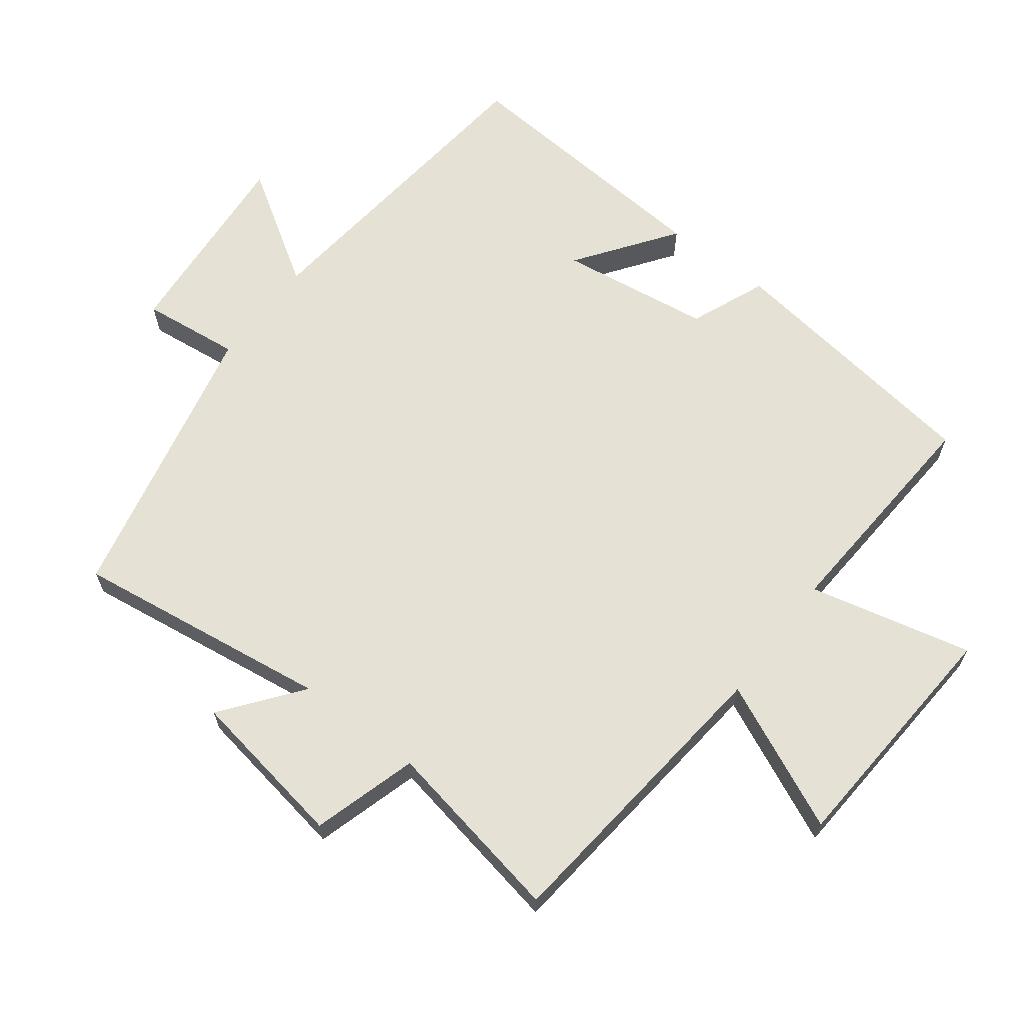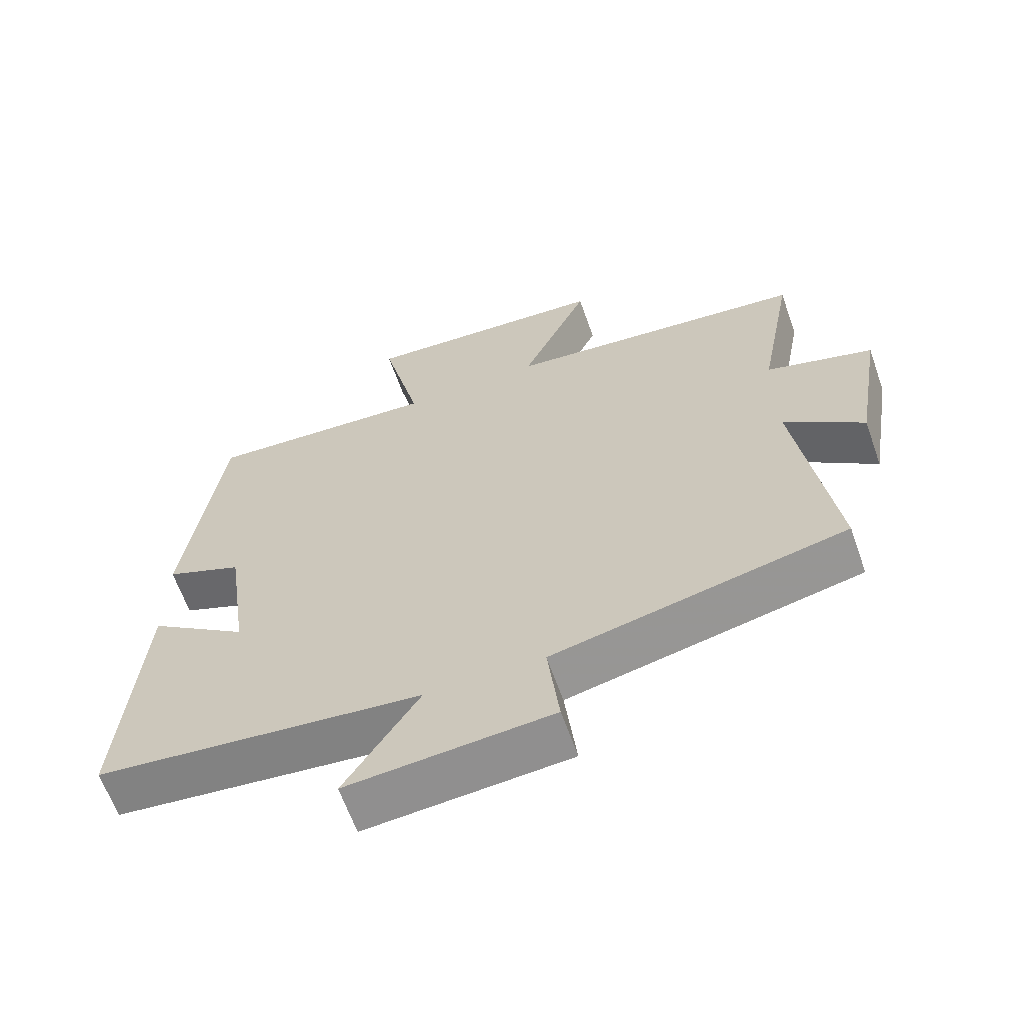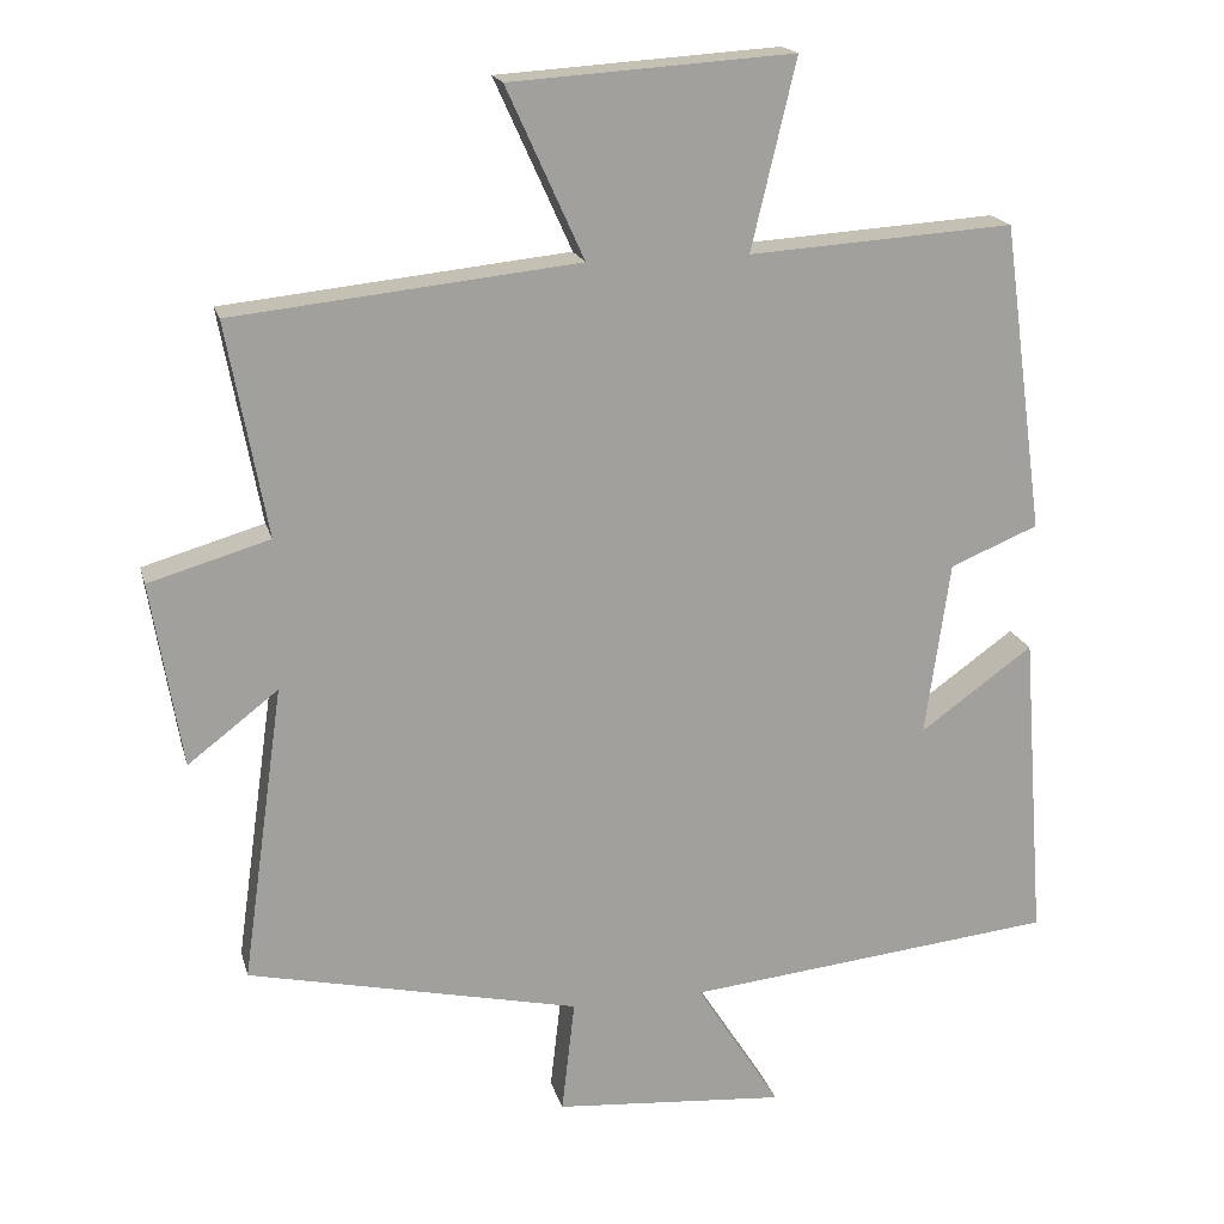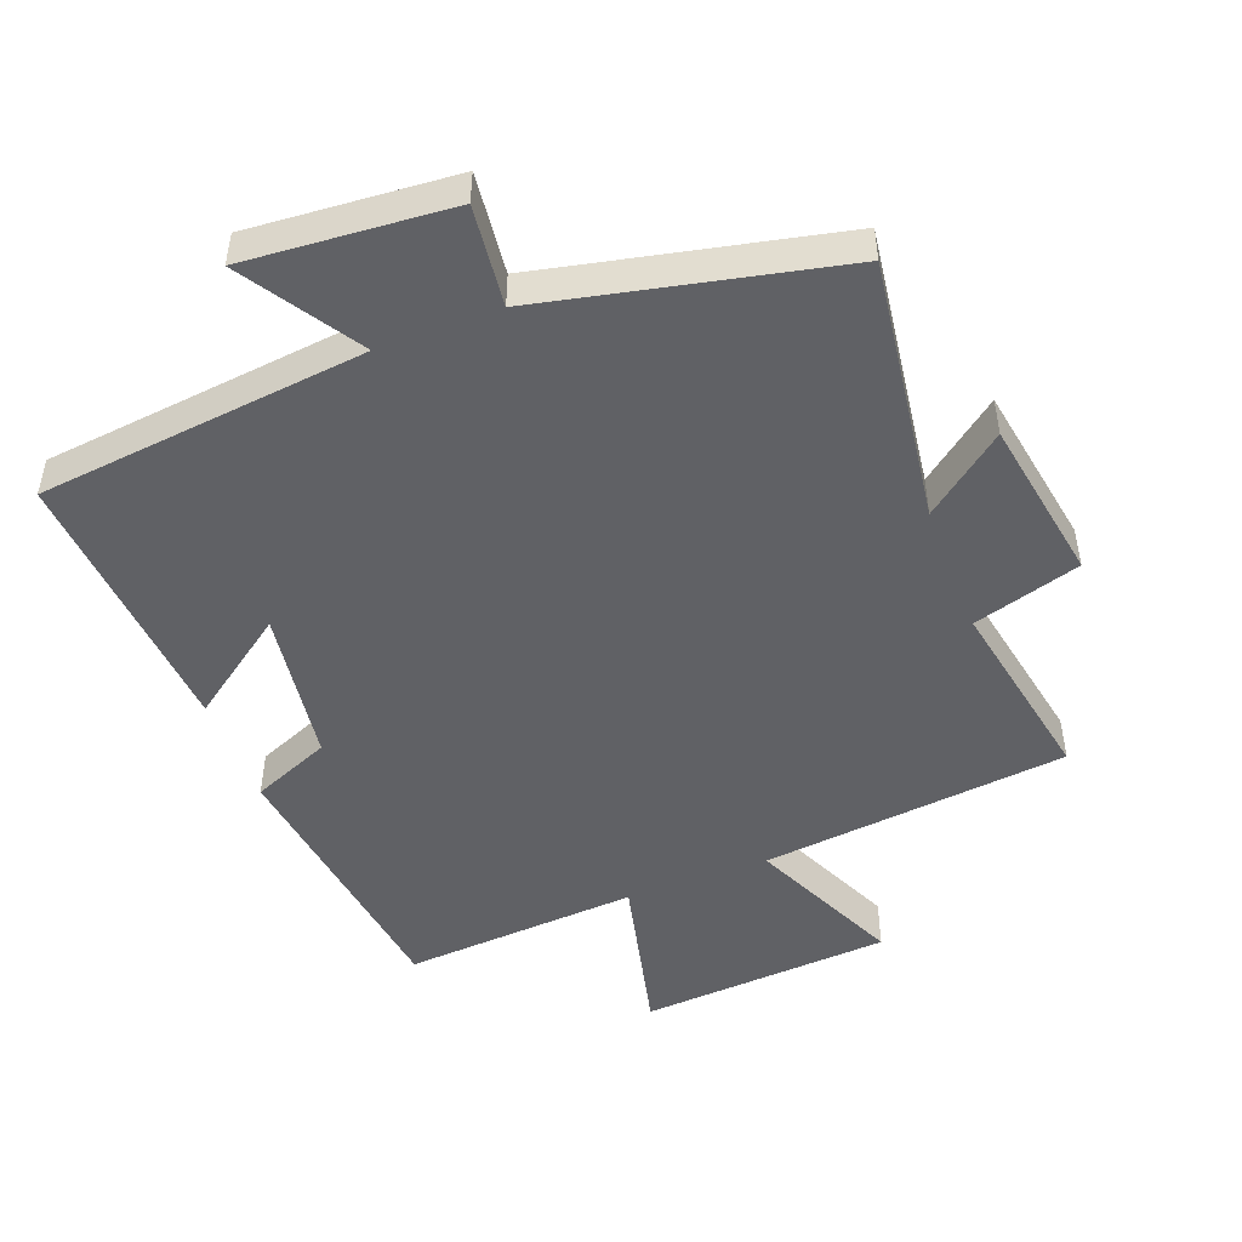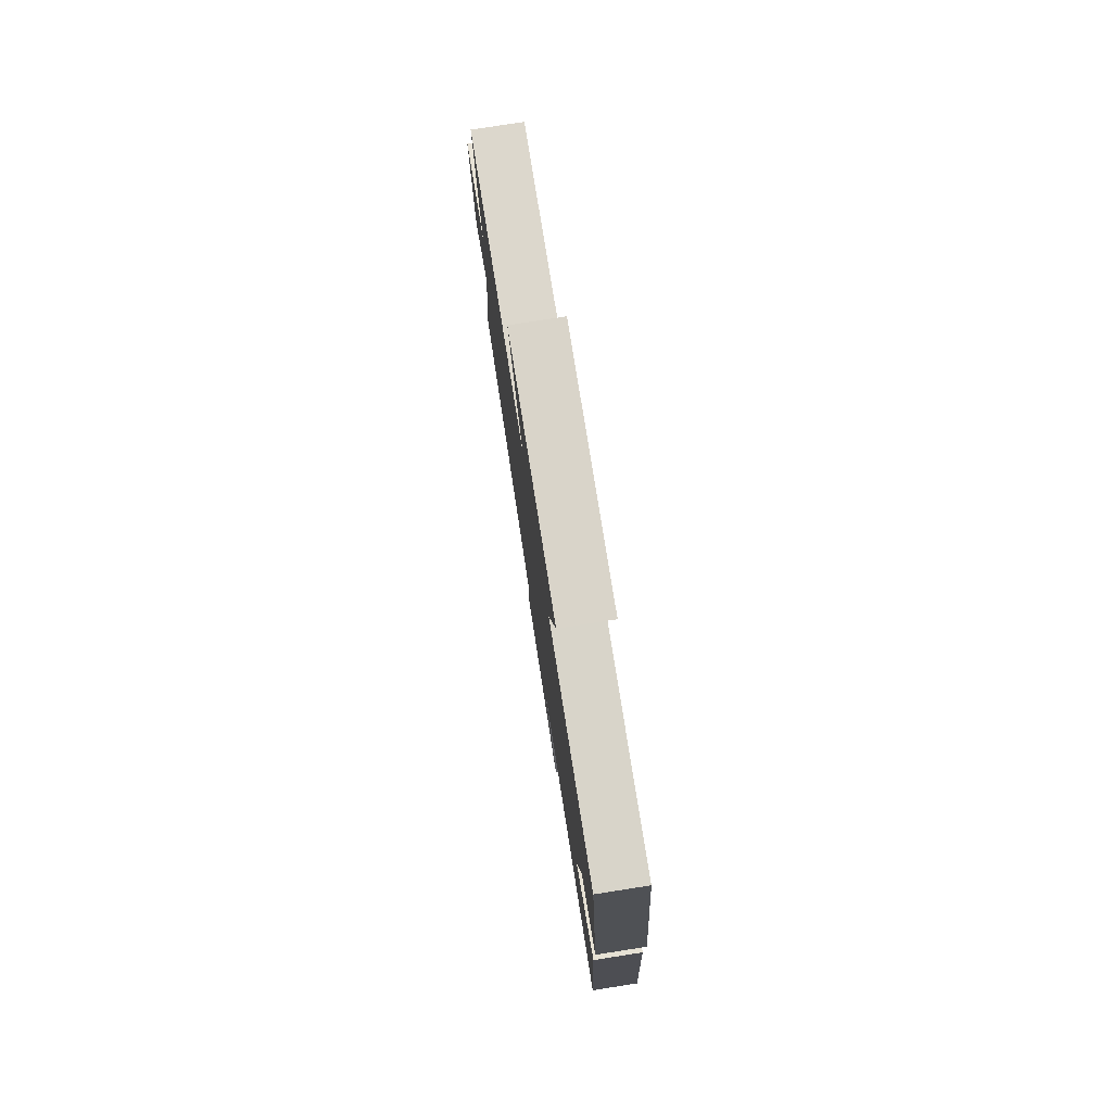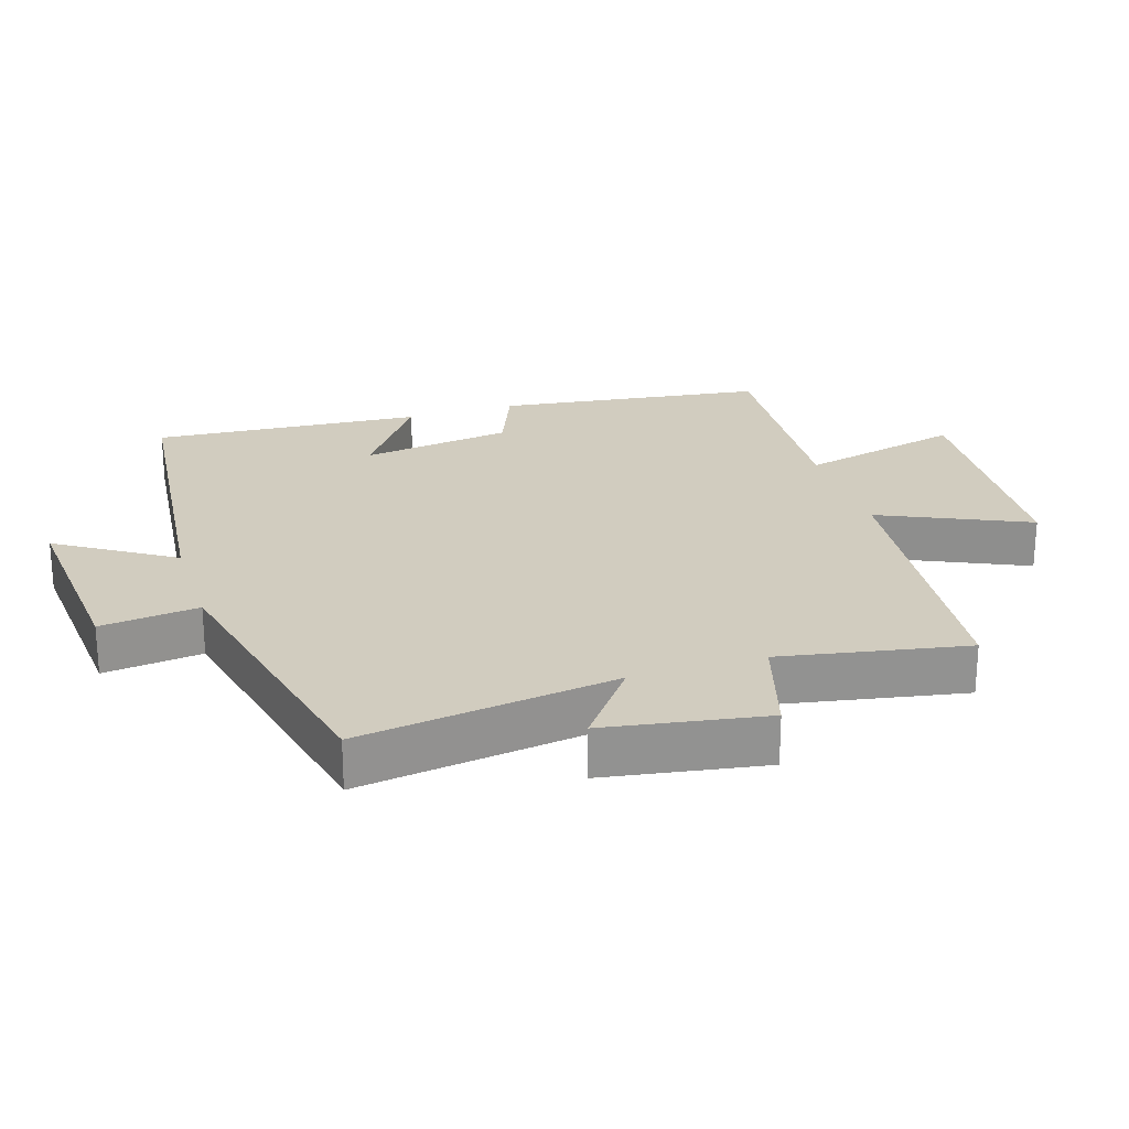
<metadata>
{"format":"obj","ext":"obj","renderer":"f3d","projection":"perspective","resolution":1024,"background":"white","views":[{"elev":65.1,"azim":-52.7,"up":"+Y"},{"elev":-63.5,"azim":-160.6,"up":"+Z"},{"elev":18.2,"azim":-13.8,"up":"+Z"},{"elev":-48.8,"azim":-159.0,"up":"+Y"},{"elev":78.5,"azim":81.1,"up":"+Z"},{"elev":24.1,"azim":-107.7,"up":"+Y"}]}
</metadata>
<code>
v -0.554 0.07 -0.405
v -0.5 0.07 -0.02
v -0.617 0.07 -0.11
v -0.657 0.07 0.13
v -0.5 0.07 0.176
v -0.552 0.07 0.453
v -0.105 0.07 0.5
v -0.205 0.07 0.72
v 0.161 0.07 0.744
v 0.103 0.07 0.5
v 0.446 0.07 0.522
v 0.5 0.07 0.122
v 0.386 0.07 0.075
v 0.354 0.07 -0.151
v 0.5 0.07 -0.046
v 0.53 0.07 -0.449
v 0.05 0.07 -0.5
v 0.159 0.07 -0.671
v -0.141 0.07 -0.647
v -0.124 0.07 -0.5
v -0.554 0 -0.405
v -0.5 0 -0.02
v -0.617 0 -0.11
v -0.657 0 0.13
v -0.5 0 0.176
v -0.552 0 0.453
v -0.105 0 0.5
v -0.205 0 0.72
v 0.161 0 0.744
v 0.103 0 0.5
v 0.446 0 0.522
v 0.5 0 0.122
v 0.386 0 0.075
v 0.354 0 -0.151
v 0.5 0 -0.046
v 0.53 0 -0.449
v 0.05 0 -0.5
v 0.159 0 -0.671
v -0.141 0 -0.647
v -0.124 0 -0.5
f 17 18 19 20
f 16 17 20
f 15 16 20
f 14 15 20
f 20 1 2
f 14 20 2
f 13 14 2
f 12 13 2
f 11 12 2
f 10 11 2
f 7 8 9 10
f 5 6 7 10
f 5 10 2 3
f 3 4 5
f 40 39 38 37
f 40 37 36
f 40 36 35
f 40 35 34
f 22 21 40
f 22 40 34
f 22 34 33
f 22 33 32
f 22 32 31
f 22 31 30
f 30 29 28 27
f 30 27 26 25
f 23 22 30 25
f 25 24 23
f 1 21 22 2
f 2 22 23 3
f 3 23 24 4
f 4 24 25 5
f 5 25 26 6
f 6 26 27 7
f 7 27 28 8
f 8 28 29 9
f 9 29 30 10
f 10 30 31 11
f 11 31 32 12
f 12 32 33 13
f 13 33 34 14
f 14 34 35 15
f 15 35 36 16
f 16 36 37 17
f 17 37 38 18
f 18 38 39 19
f 19 39 40 20
f 20 40 21 1

</code>
